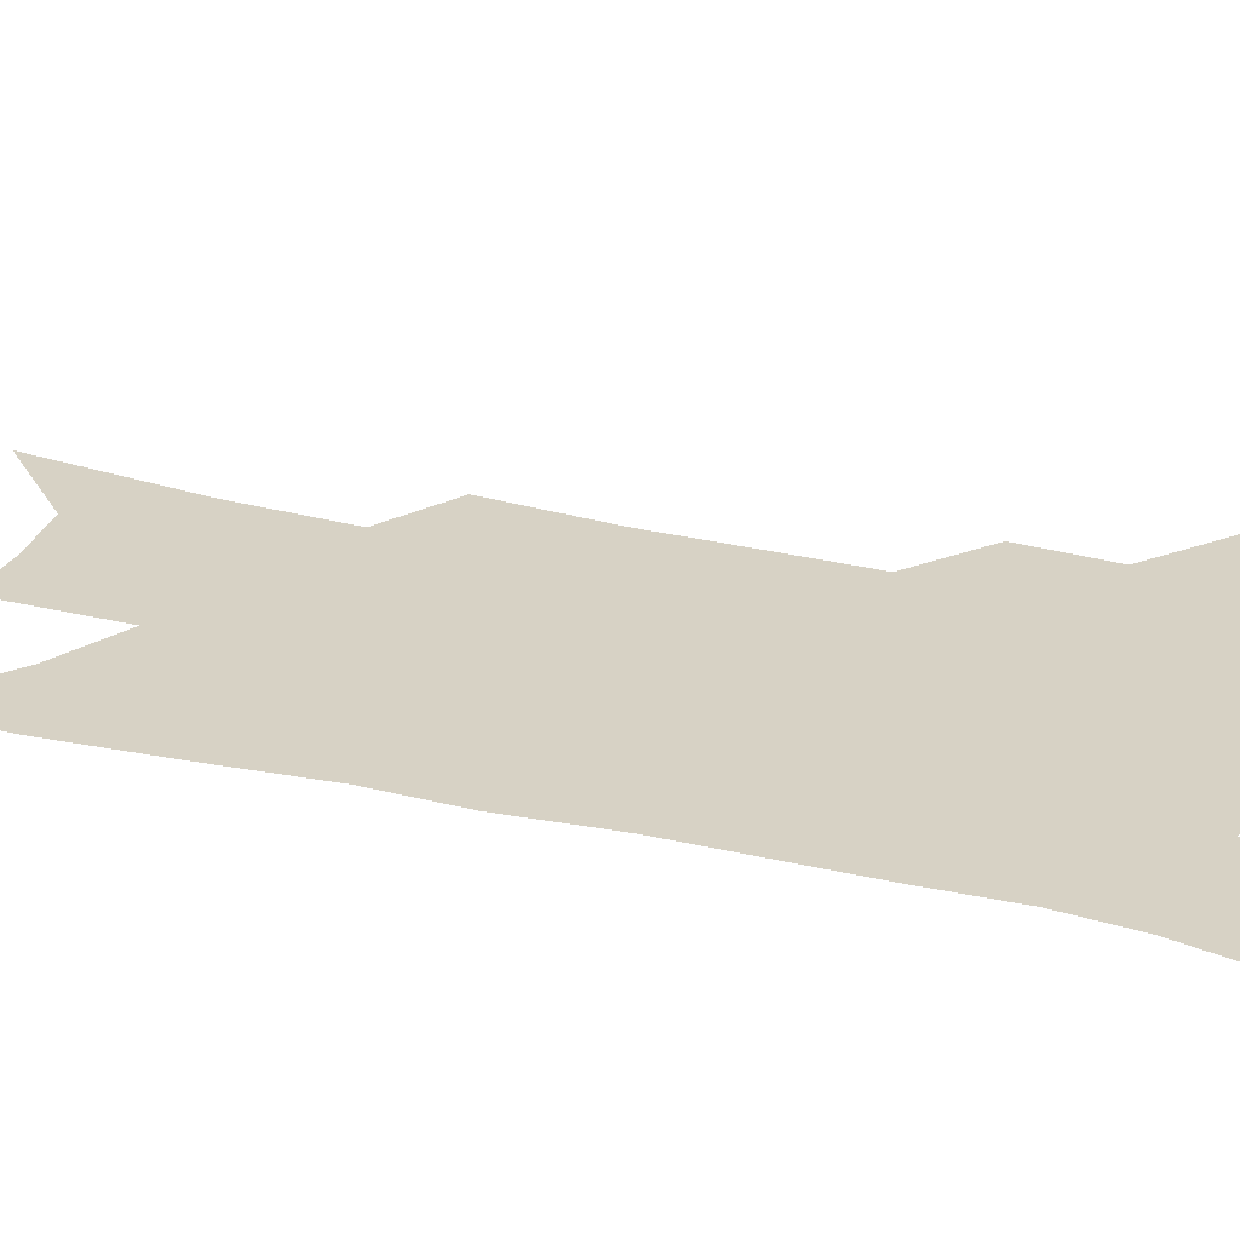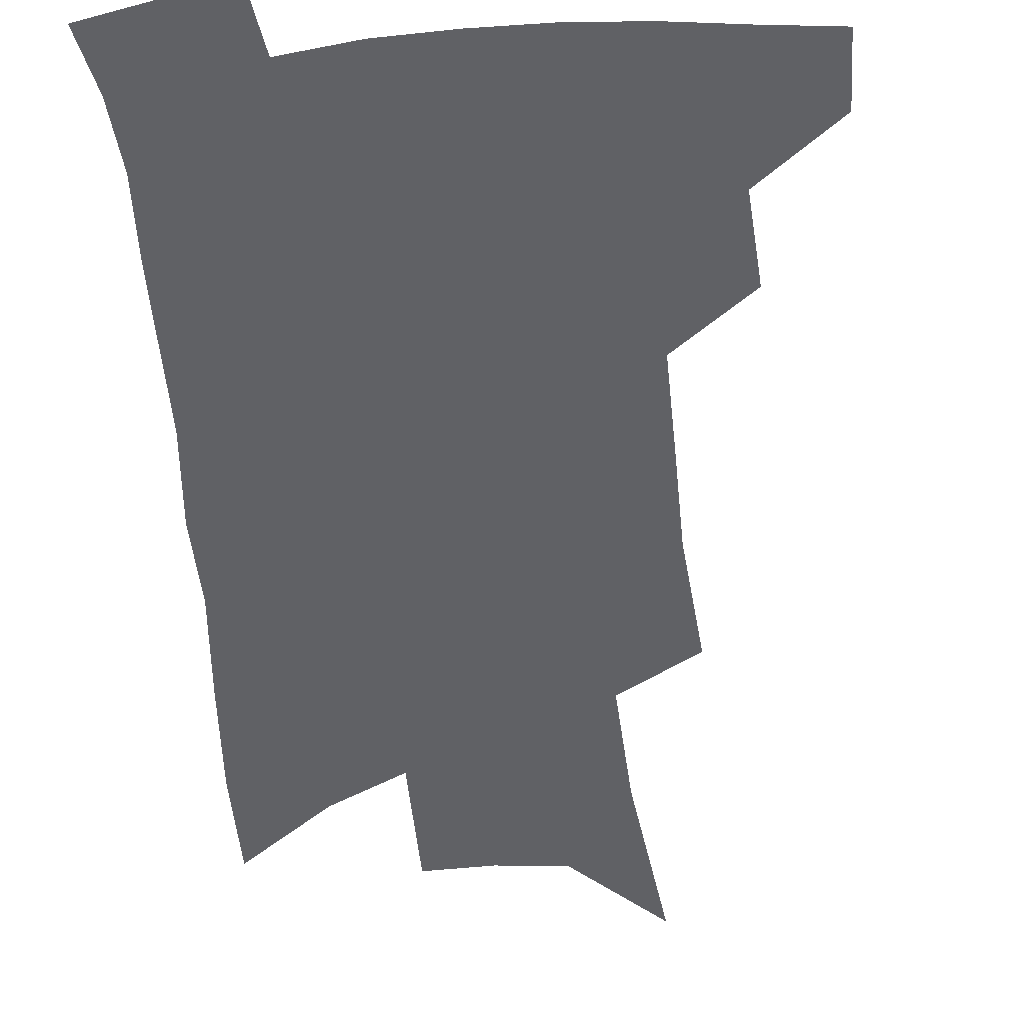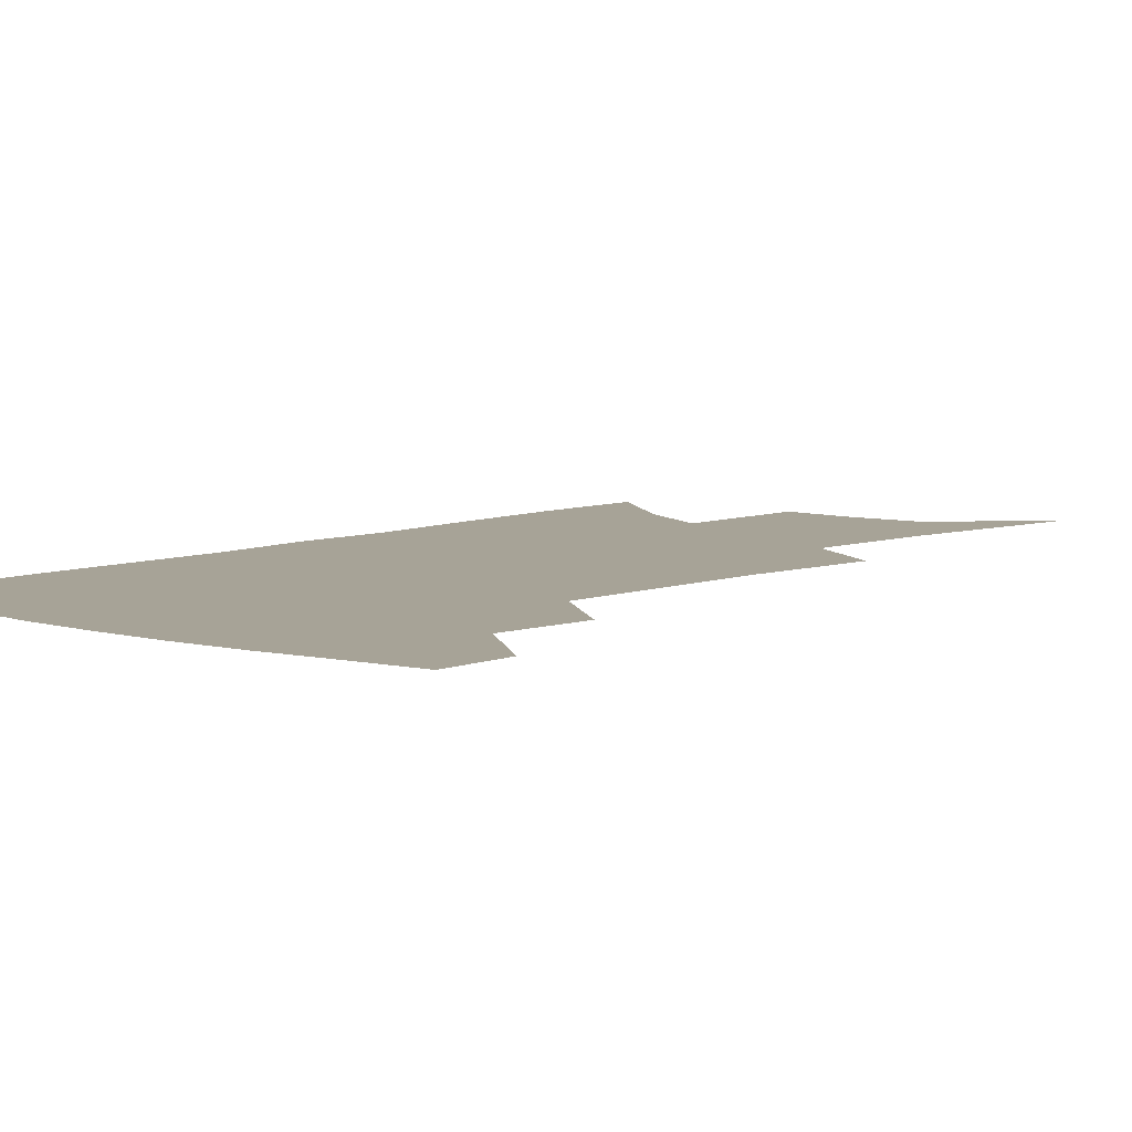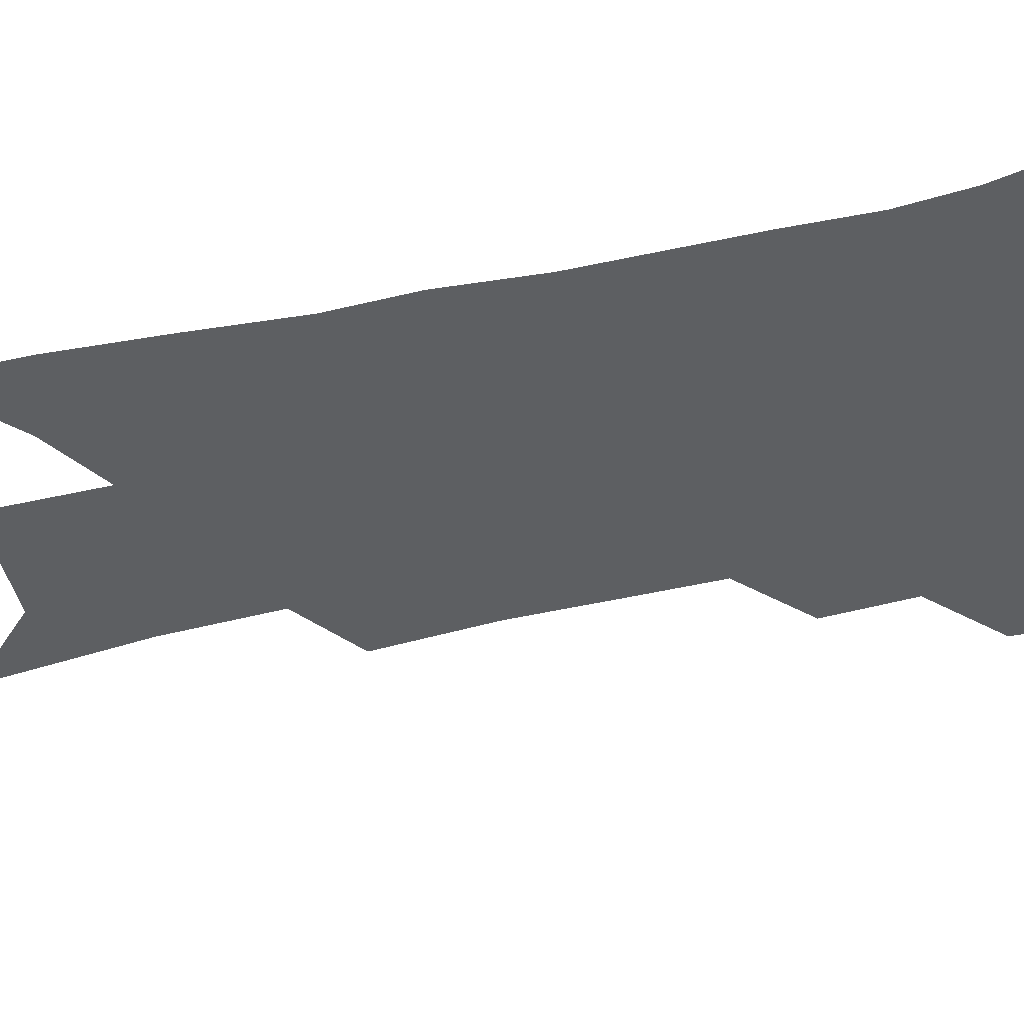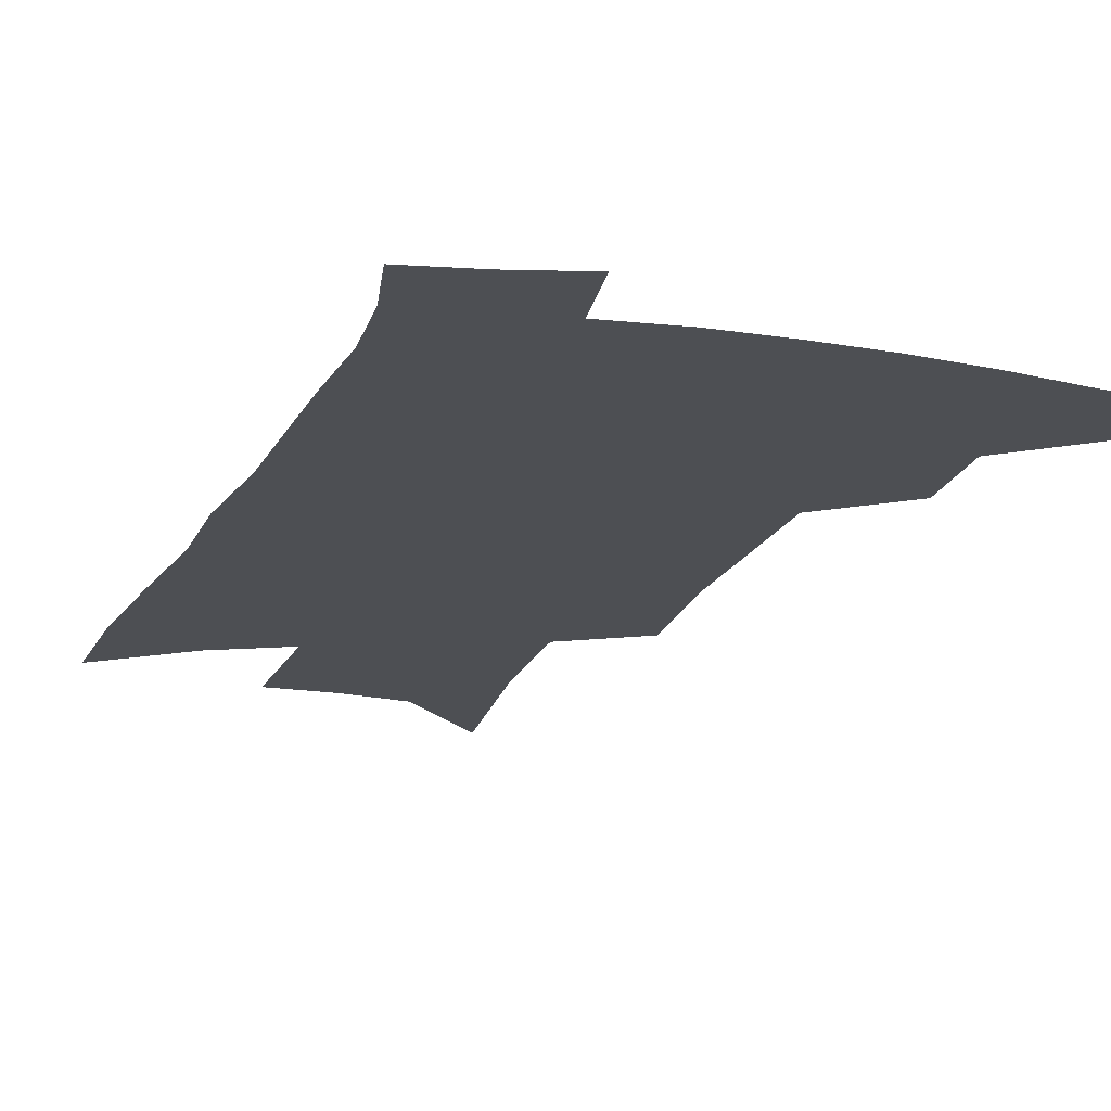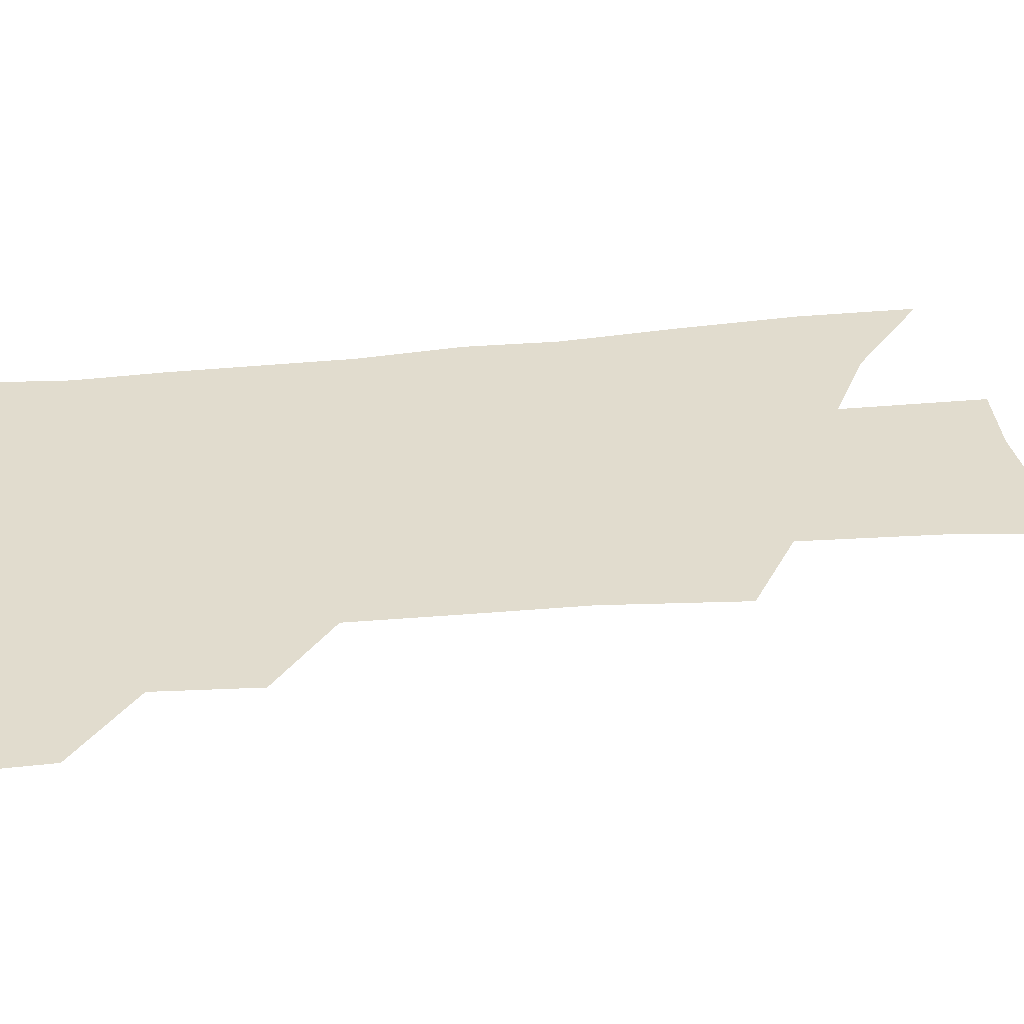
<metadata>
{"format":"obj","ext":"obj","renderer":"f3d","projection":"perspective","resolution":1024,"background":"white","views":[{"elev":27.3,"azim":112.4,"up":"+Z"},{"elev":-48.6,"azim":-173.2,"up":"+Z"},{"elev":6.7,"azim":-137.1,"up":"+Z"},{"elev":-39.7,"azim":107.8,"up":"+Z"},{"elev":-18.0,"azim":162.8,"up":"+Z"},{"elev":34.0,"azim":-95.6,"up":"+Z"}]}
</metadata>
<code>
v 503.9 442.8 0
v 502.5 468.8 0
v 531.1 388.1 0
v 532.4 421 0
v 531.1 447.5 0
v 527.7 472.4 0
v 557.8 249.3 0
v 560.2 294.9 0
v 559.5 330.7 0
v 559 367.1 0
v 558.7 399.1 0
v 558 426.2 0
v 556.8 451 0
v 552.6 476.4 0
v 579.4 123.3 0
v 585.4 188.6 0
v 586.2 233.2 0
v 585.2 272.5 0
v 585.4 312.1 0
v 583.7 343 0
v 582.9 375.3 0
v 582.8 404.7 0
v 582.4 430.3 0
v 580.7 453.6 0
v 577.7 479 0
v 609.4 155.3 0
v 610.6 206.2 0
v 609.3 243.6 0
v 608.7 285.4 0
v 607.5 318.5 0
v 606.4 350 0
v 605.7 379.9 0
v 605.3 406.7 0
v 605.1 431.4 0
v 604.9 454.9 0
v 602.9 480.1 0
v 633.7 158.5 0
v 633.4 213.3 0
v 631.9 251 0
v 630.5 286.4 0
v 629.1 320.8 0
v 628.3 349.9 0
v 627.4 381.8 0
v 627.3 407.8 0
v 627.8 432.2 0
v 628.6 455.1 0
v 627.7 480 0
v 658.1 158.5 0
v 656.9 206.3 0
v 654.8 247.3 0
v 652.4 286 0
v 651.1 318.5 0
v 650.5 347.5 0
v 649.1 379.2 0
v 649.4 405.1 0
v 649.9 430.7 0
v 651.1 454.6 0
v 653.3 477.5 0
v 656.4 503.8 0
v 683.8 193.5 0
v 680 237.1 0
v 676.8 276.1 0
v 674.7 310.6 0
v 673.6 341.9 0
v 672.8 371.8 0
v 671.4 401.5 0
v 672.4 426.8 0
v 673.1 452.2 0
v 676.1 474.2 0
v 680.1 497.7 0
v 716.4 169.1 0
v 715.2 208.4 0
v 711.2 249.4 0
v 706.7 288.7 0
v 706.4 320.2 0
v 702.2 355.6 0
v 701 386.2 0
v 699.8 415.6 0
v 697.7 445.7 0
v 699 470.9 0
v 703.2 493.6 0
f 4 5 1
f 1 5 2
f 5 6 2
f 10 11 3
f 3 11 4
f 11 12 4
f 4 12 5
f 12 13 5
f 5 13 6
f 13 14 6
f 17 18 7
f 7 18 8
f 18 19 8
f 8 19 9
f 19 20 9
f 9 20 10
f 20 21 10
f 10 21 11
f 21 22 11
f 11 22 12
f 22 23 12
f 12 23 13
f 23 24 13
f 13 24 14
f 24 25 14
f 15 26 16
f 26 27 16
f 16 27 17
f 27 28 17
f 17 28 18
f 28 29 18
f 18 29 19
f 29 30 19
f 19 30 20
f 30 31 20
f 20 31 21
f 31 32 21
f 21 32 22
f 32 33 22
f 22 33 23
f 33 34 23
f 23 34 24
f 34 35 24
f 24 35 25
f 35 36 25
f 26 37 27
f 37 38 27
f 27 38 28
f 38 39 28
f 28 39 29
f 39 40 29
f 29 40 30
f 40 41 30
f 30 41 31
f 41 42 31
f 31 42 32
f 42 43 32
f 32 43 33
f 43 44 33
f 33 44 34
f 44 45 34
f 34 45 35
f 45 46 35
f 35 46 36
f 46 47 36
f 37 48 38
f 48 49 38
f 38 49 39
f 49 50 39
f 39 50 40
f 50 51 40
f 40 51 41
f 51 52 41
f 41 52 42
f 52 53 42
f 42 53 43
f 53 54 43
f 43 54 44
f 54 55 44
f 44 55 45
f 55 56 45
f 45 56 46
f 56 57 46
f 46 57 47
f 57 58 47
f 49 60 50
f 60 61 50
f 50 61 51
f 61 62 51
f 51 62 52
f 62 63 52
f 52 63 53
f 63 64 53
f 53 64 54
f 64 65 54
f 54 65 55
f 65 66 55
f 55 66 56
f 66 67 56
f 56 67 57
f 67 68 57
f 57 68 58
f 68 69 58
f 58 69 59
f 69 70 59
f 60 71 61
f 71 72 61
f 61 72 62
f 72 73 62
f 62 73 63
f 73 74 63
f 63 74 64
f 74 75 64
f 64 75 65
f 75 76 65
f 65 76 66
f 76 77 66
f 66 77 67
f 77 78 67
f 67 78 68
f 78 79 68
f 68 79 69
f 79 80 69
f 69 80 70
f 80 81 70

</code>
